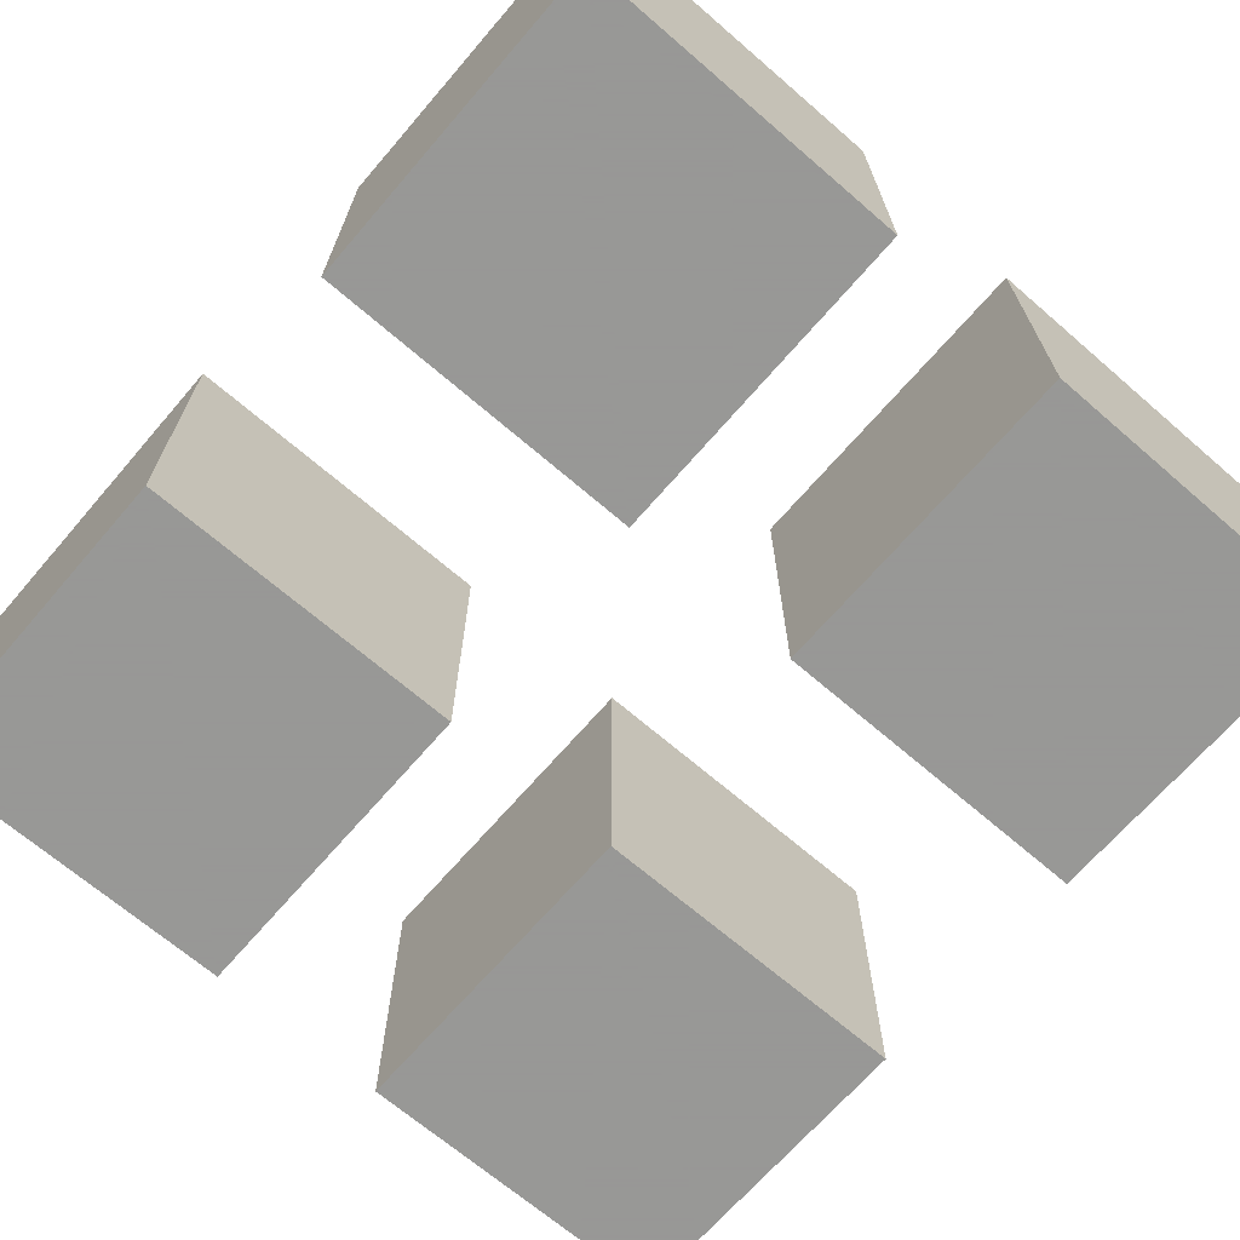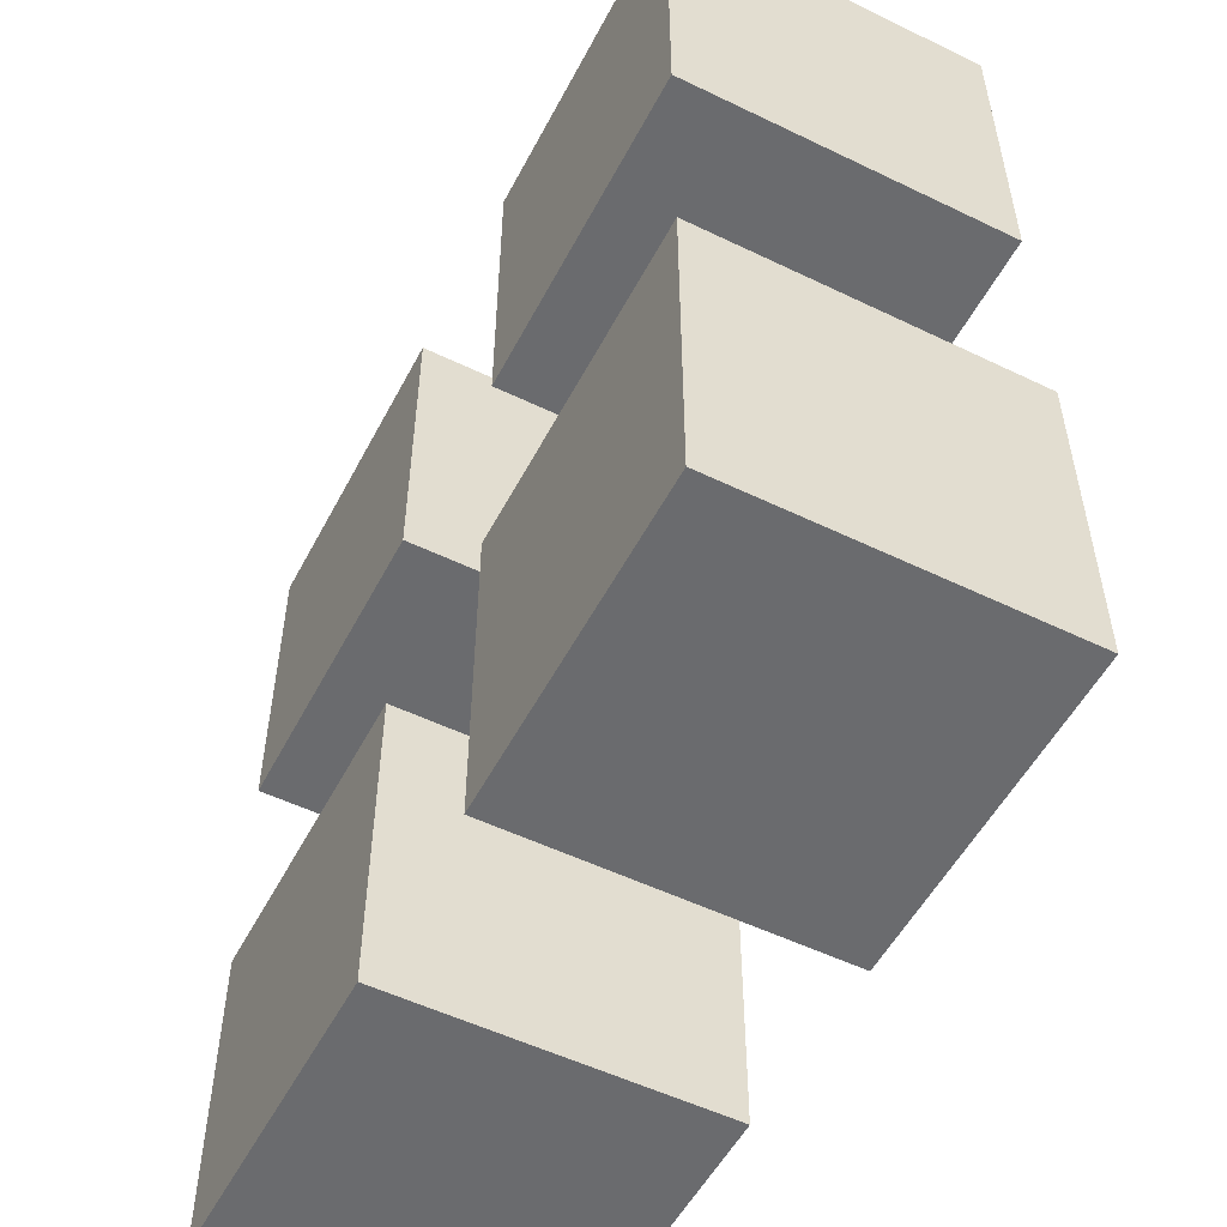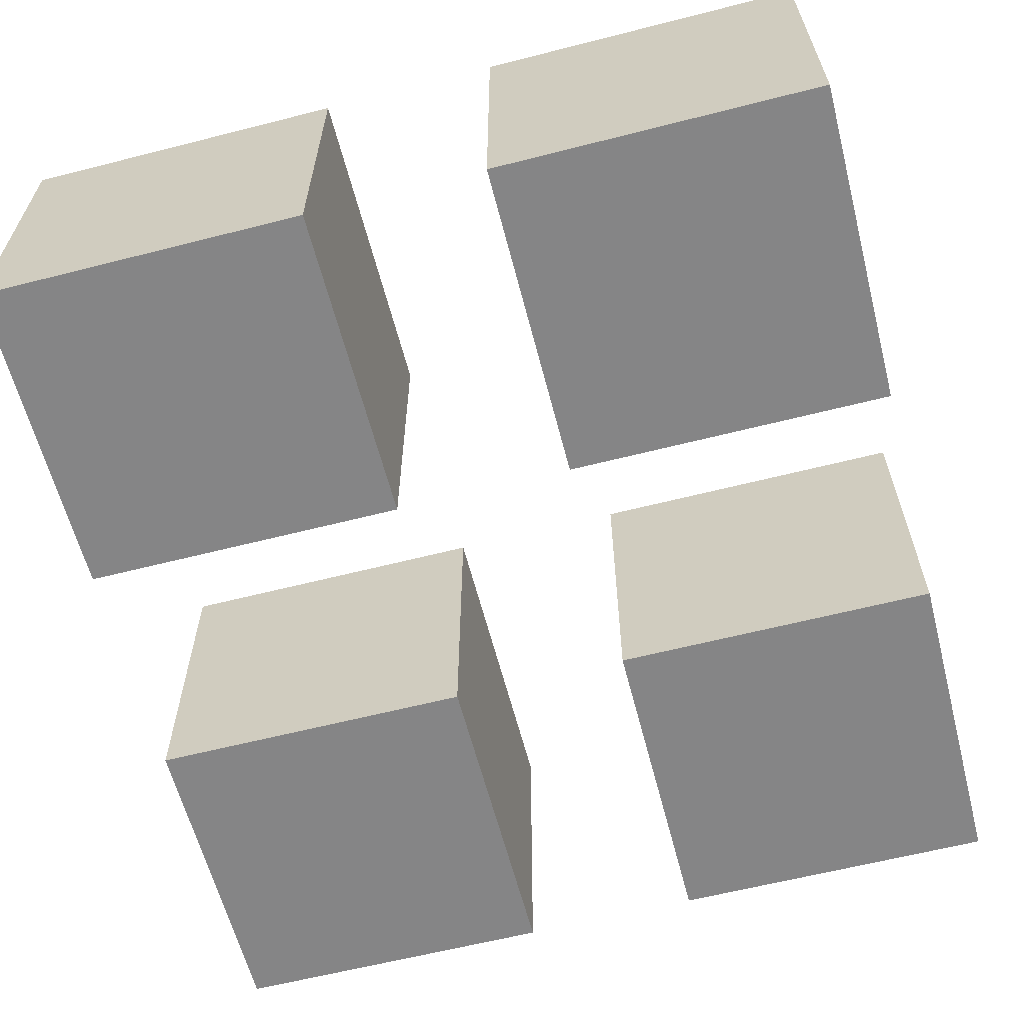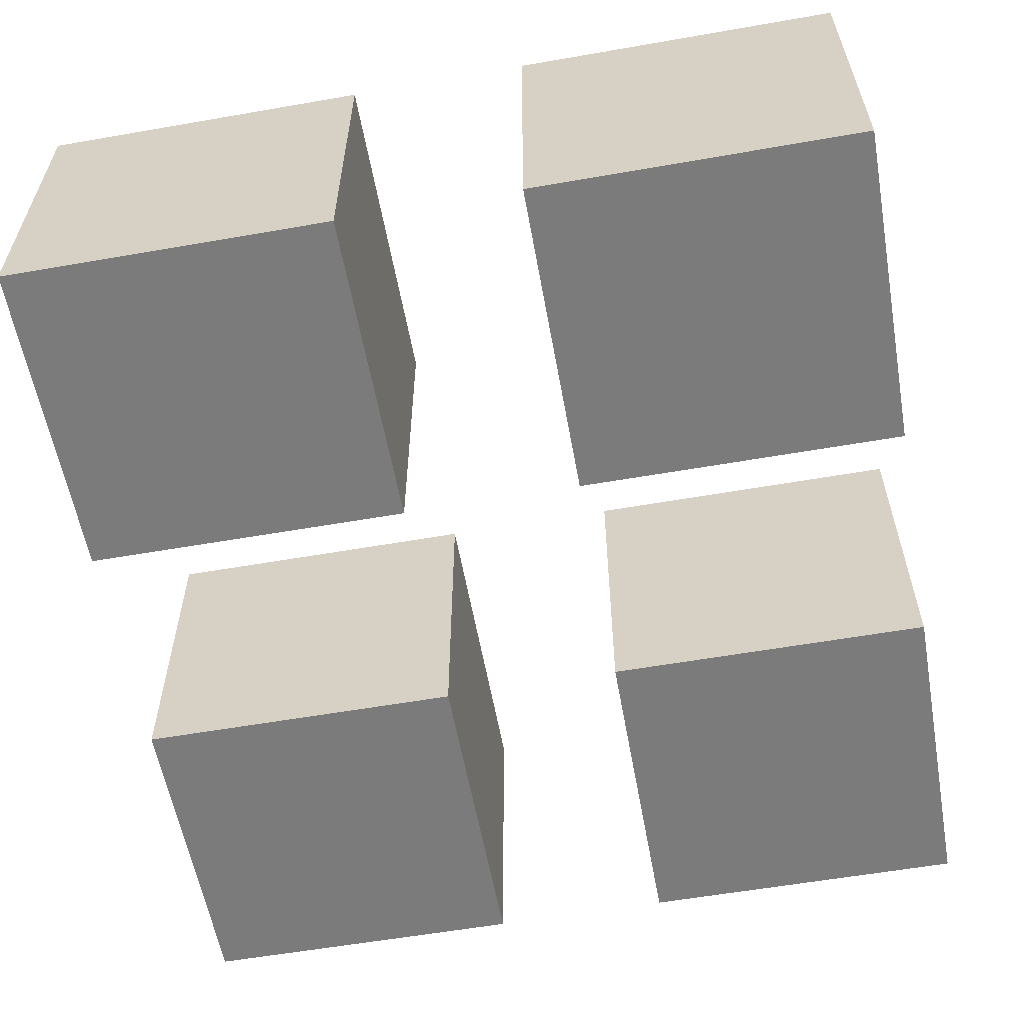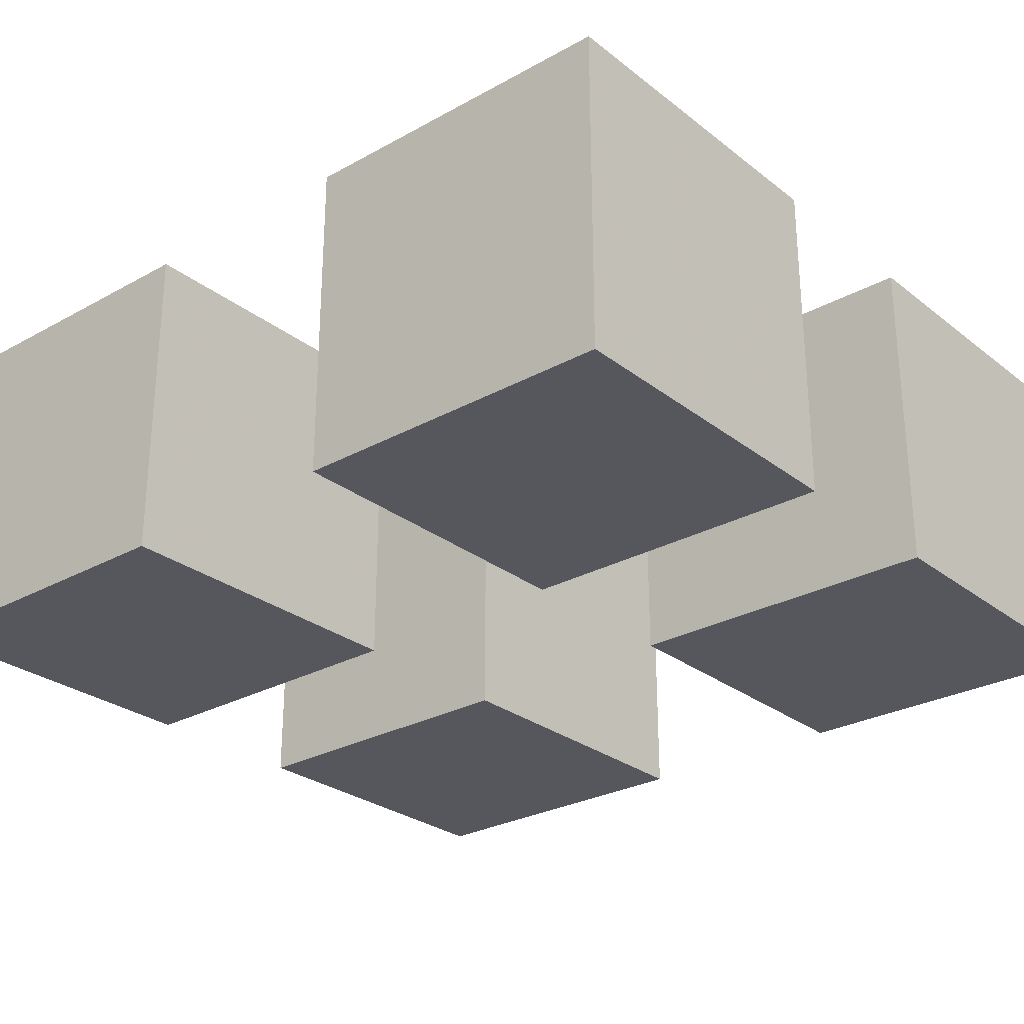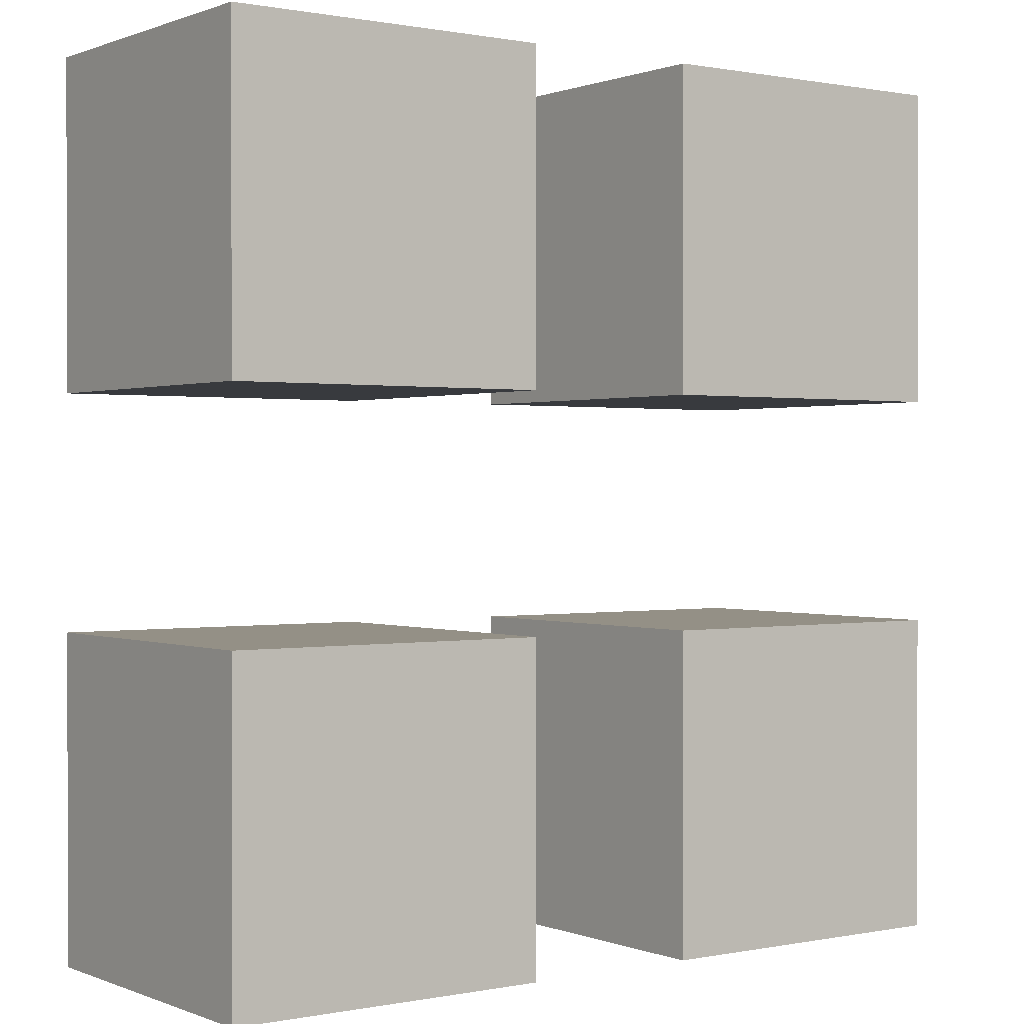
<metadata>
{"format":"obj","ext":"obj","renderer":"f3d","projection":"perspective","resolution":1024,"background":"white","views":[{"elev":-68.4,"azim":-40.8,"up":"+Y"},{"elev":-53.4,"azim":-117.3,"up":"+Z"},{"elev":-61.9,"azim":-165.5,"up":"+Y"},{"elev":-58.5,"azim":10.2,"up":"+Y"},{"elev":-27.5,"azim":-49.7,"up":"+Y"},{"elev":0.5,"azim":-35.9,"up":"+Z"}]}
</metadata>
<code>
o Cube.002_Cube.007
v -0.08795 -0.08795 0.3893
v -0.08795 -0.08795 0.2134
v 0.08795 -0.08795 0.2134
v 0.08795 -0.08795 0.3893
v -0.08795 0.08795 0.3893
v -0.08795 0.08795 0.2134
v 0.08795 0.08795 0.2134
v 0.08795 0.08795 0.3893
v 0.1851 -0.08795 0.3893
v 0.1851 -0.08795 0.2134
v 0.361 -0.08795 0.2134
v 0.361 -0.08795 0.3893
v 0.1851 0.08795 0.3893
v 0.1851 0.08795 0.2134
v 0.361 0.08795 0.2134
v 0.361 0.08795 0.3893
v 0.1851 -0.08795 0.08795
v 0.1851 -0.08795 -0.08795
v 0.361 -0.08795 -0.08795
v 0.361 -0.08795 0.08795
v 0.1851 0.08795 0.08795
v 0.1851 0.08795 -0.08795
v 0.361 0.08795 -0.08795
v 0.361 0.08795 0.08795
v -0.08795 -0.08795 0.08795
v -0.08795 -0.08795 -0.08795
v 0.08795 -0.08795 -0.08795
v 0.08795 -0.08795 0.08795
v -0.08795 0.08795 0.08795
v -0.08795 0.08795 -0.08795
v 0.08795 0.08795 -0.08795
v 0.08795 0.08795 0.08795
f 5 6 2 1
f 6 7 3 2
f 7 8 4 3
f 8 5 1 4
f 1 2 3 4
f 8 7 6 5
f 13 14 10 9
f 14 15 11 10
f 15 16 12 11
f 16 13 9 12
f 9 10 11 12
f 16 15 14 13
f 21 22 18 17
f 22 23 19 18
f 23 24 20 19
f 24 21 17 20
f 17 18 19 20
f 24 23 22 21
f 29 30 26 25
f 30 31 27 26
f 31 32 28 27
f 32 29 25 28
f 25 26 27 28
f 32 31 30 29

</code>
